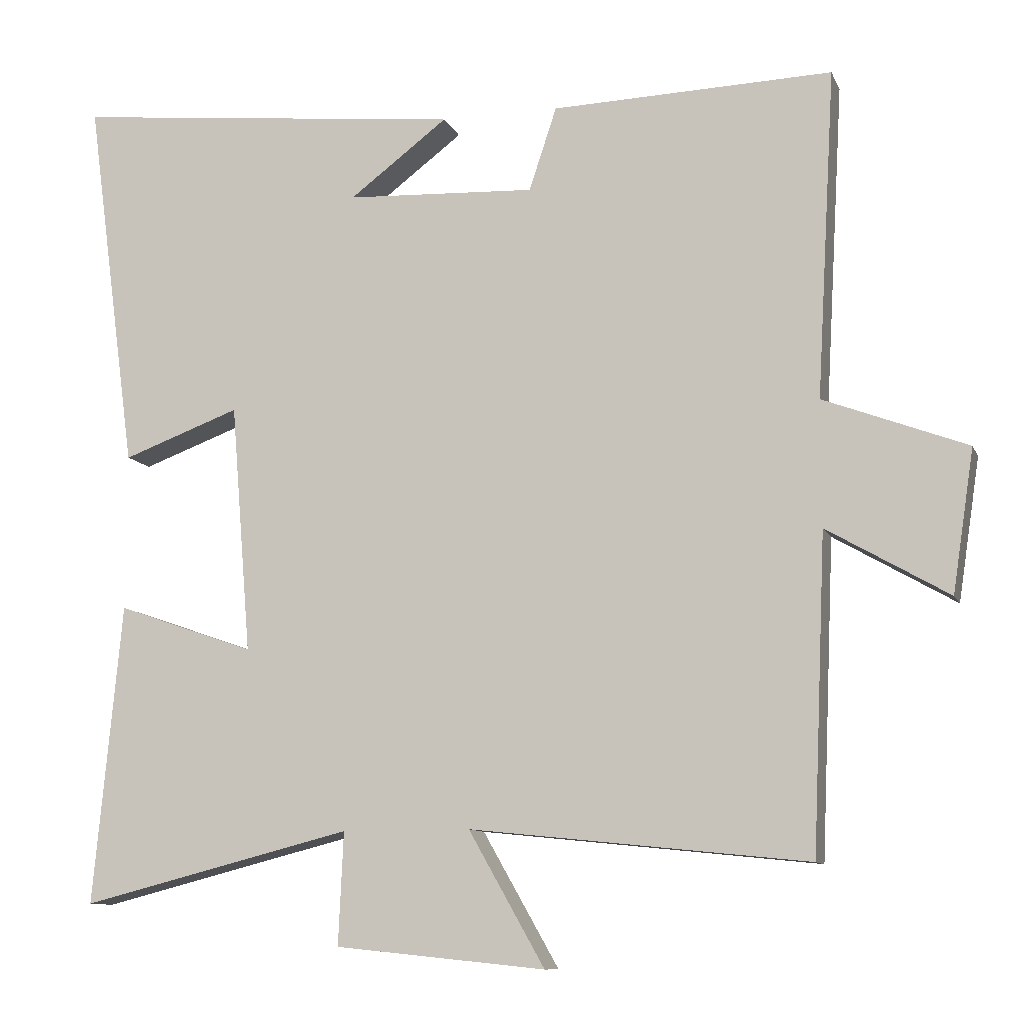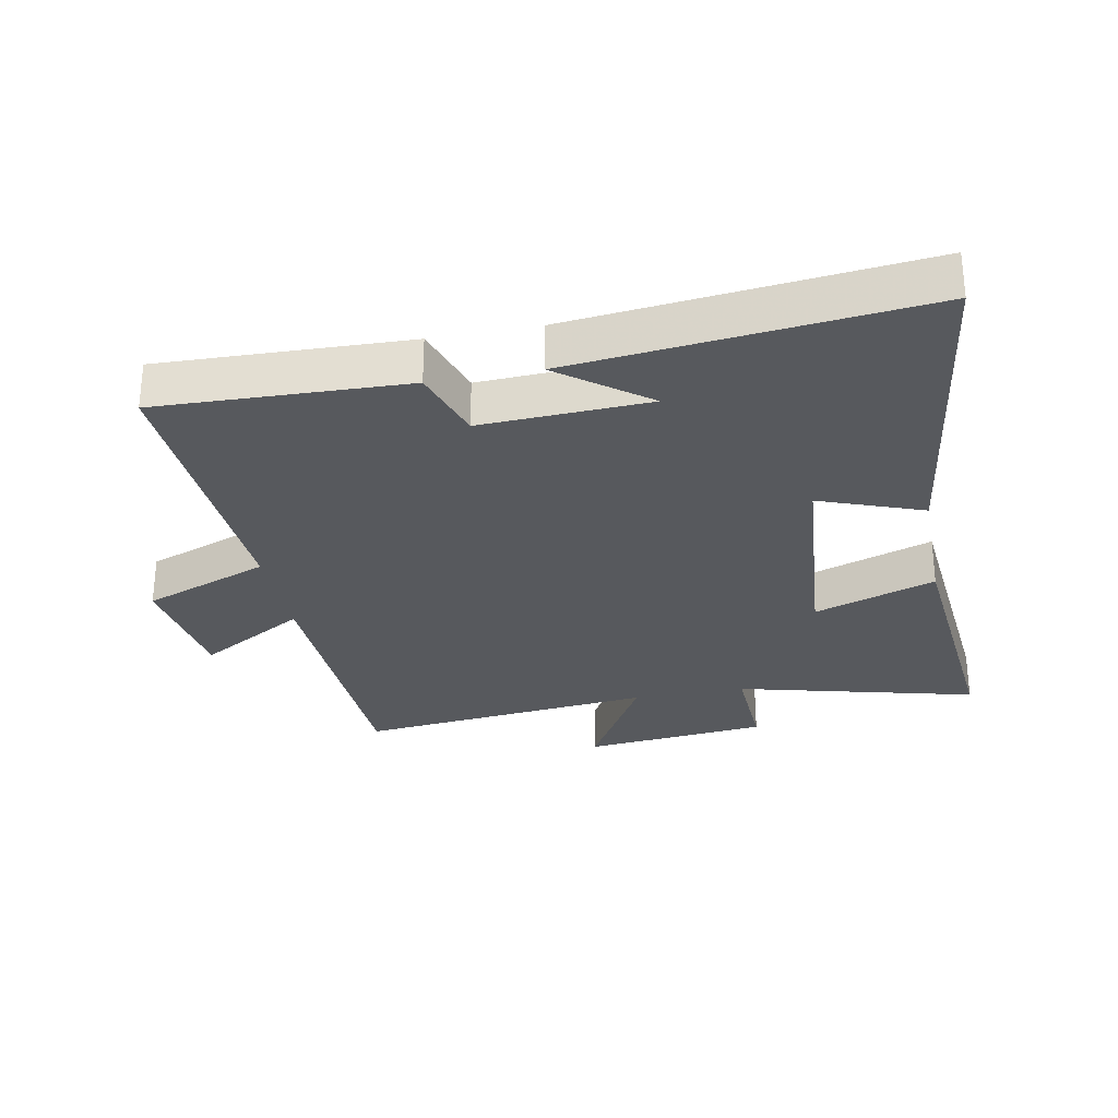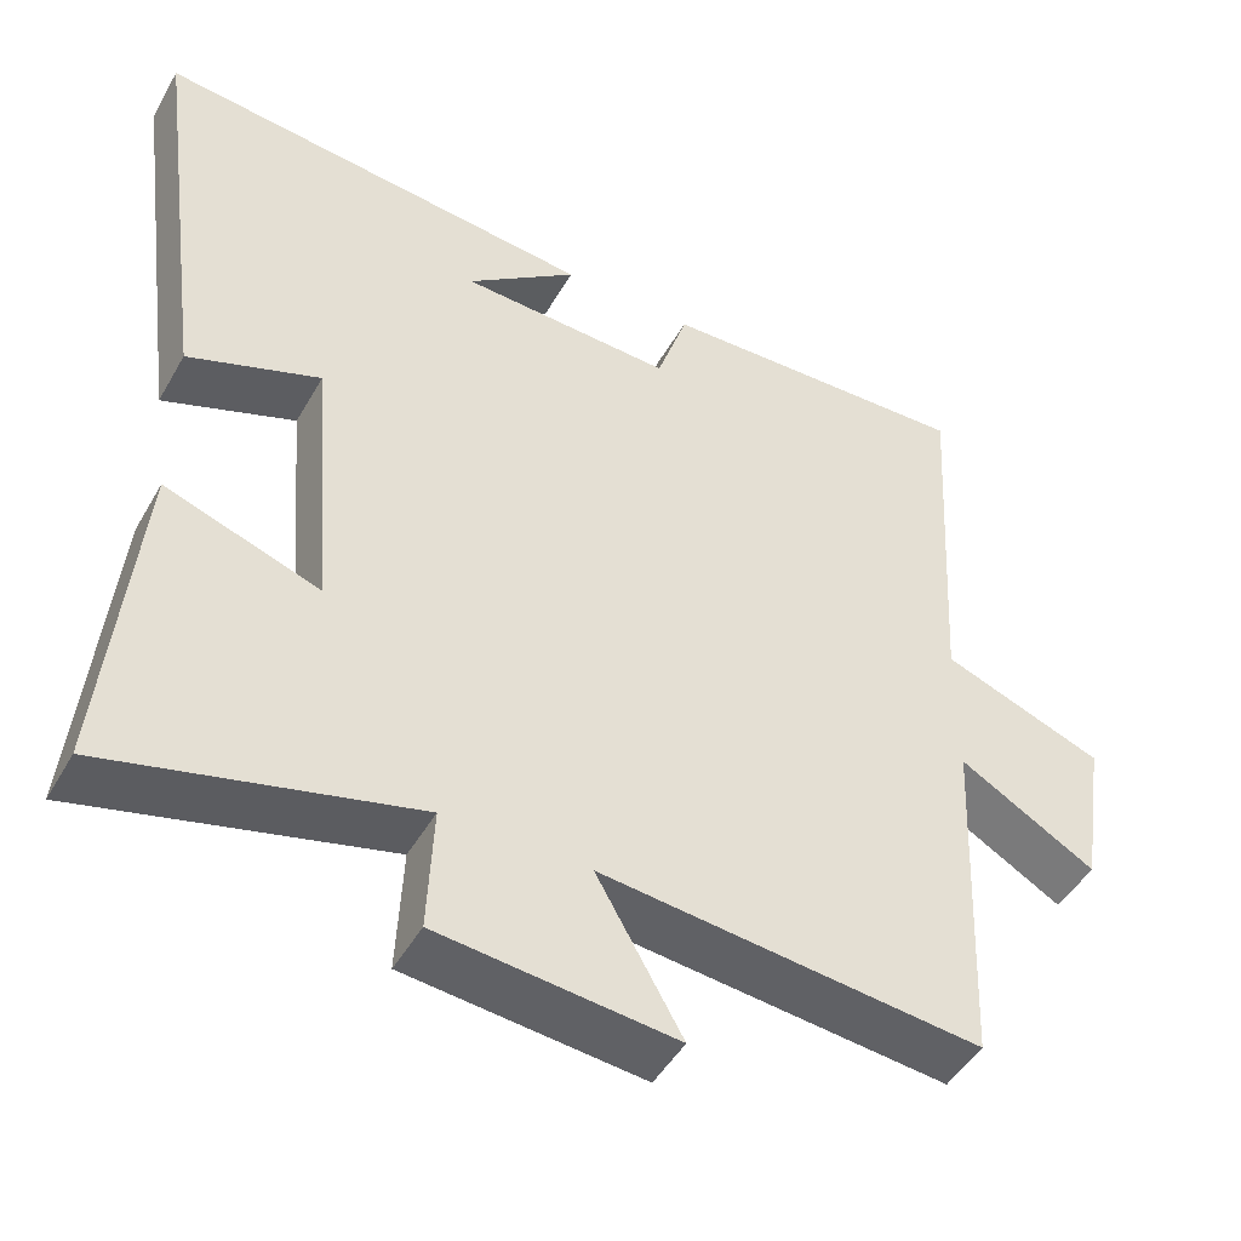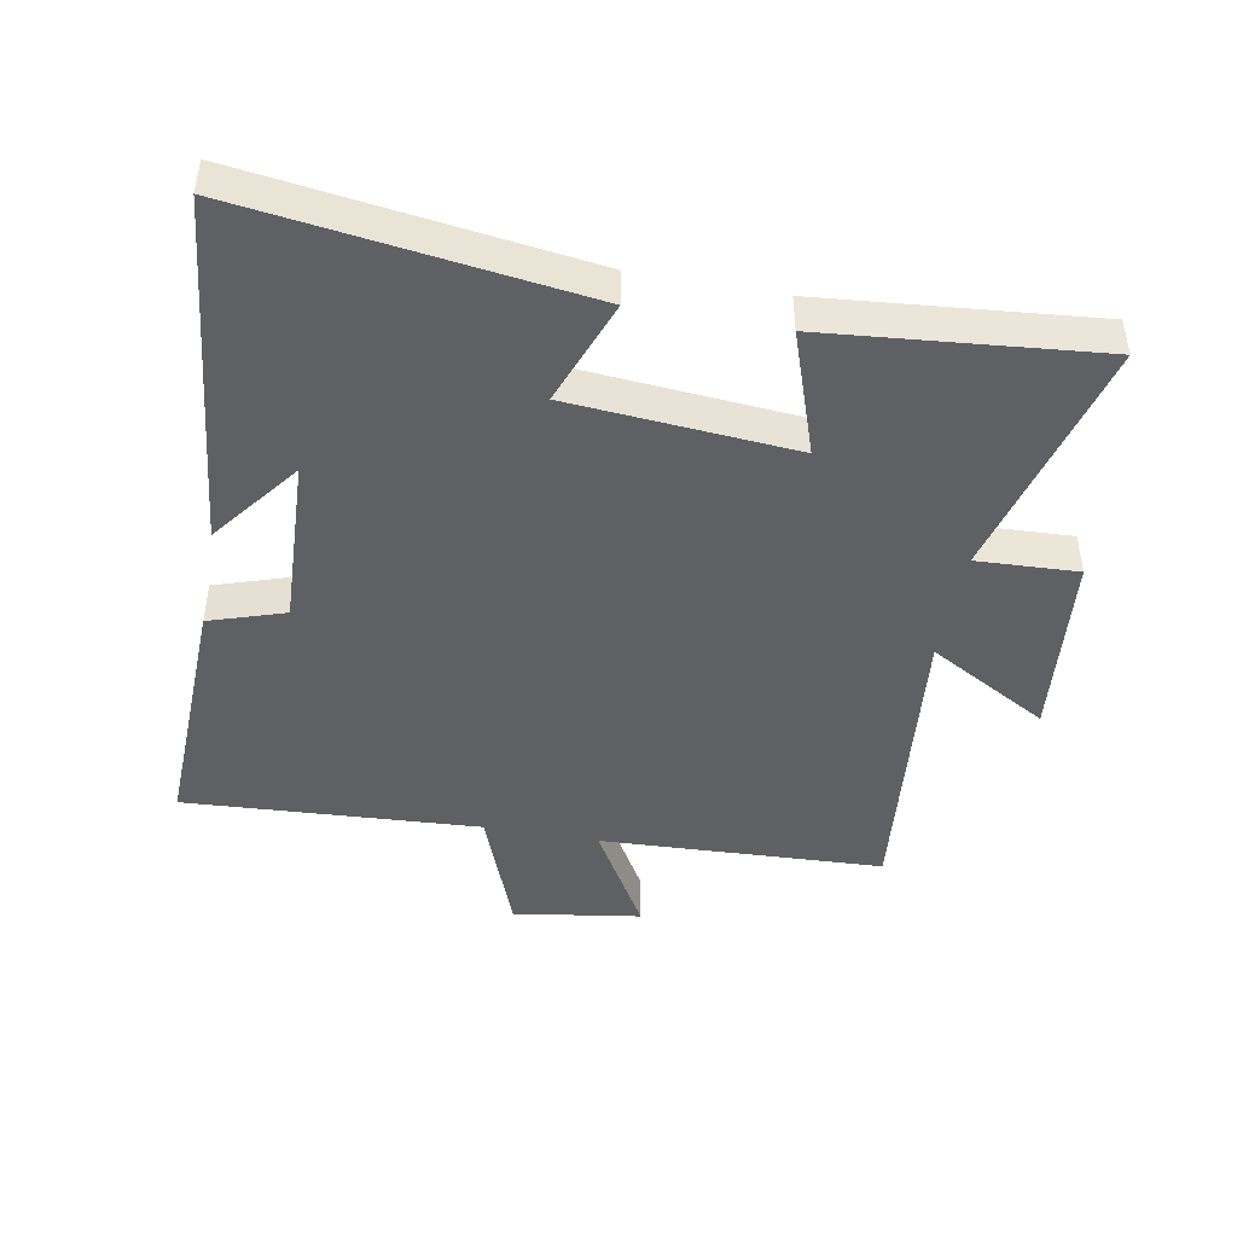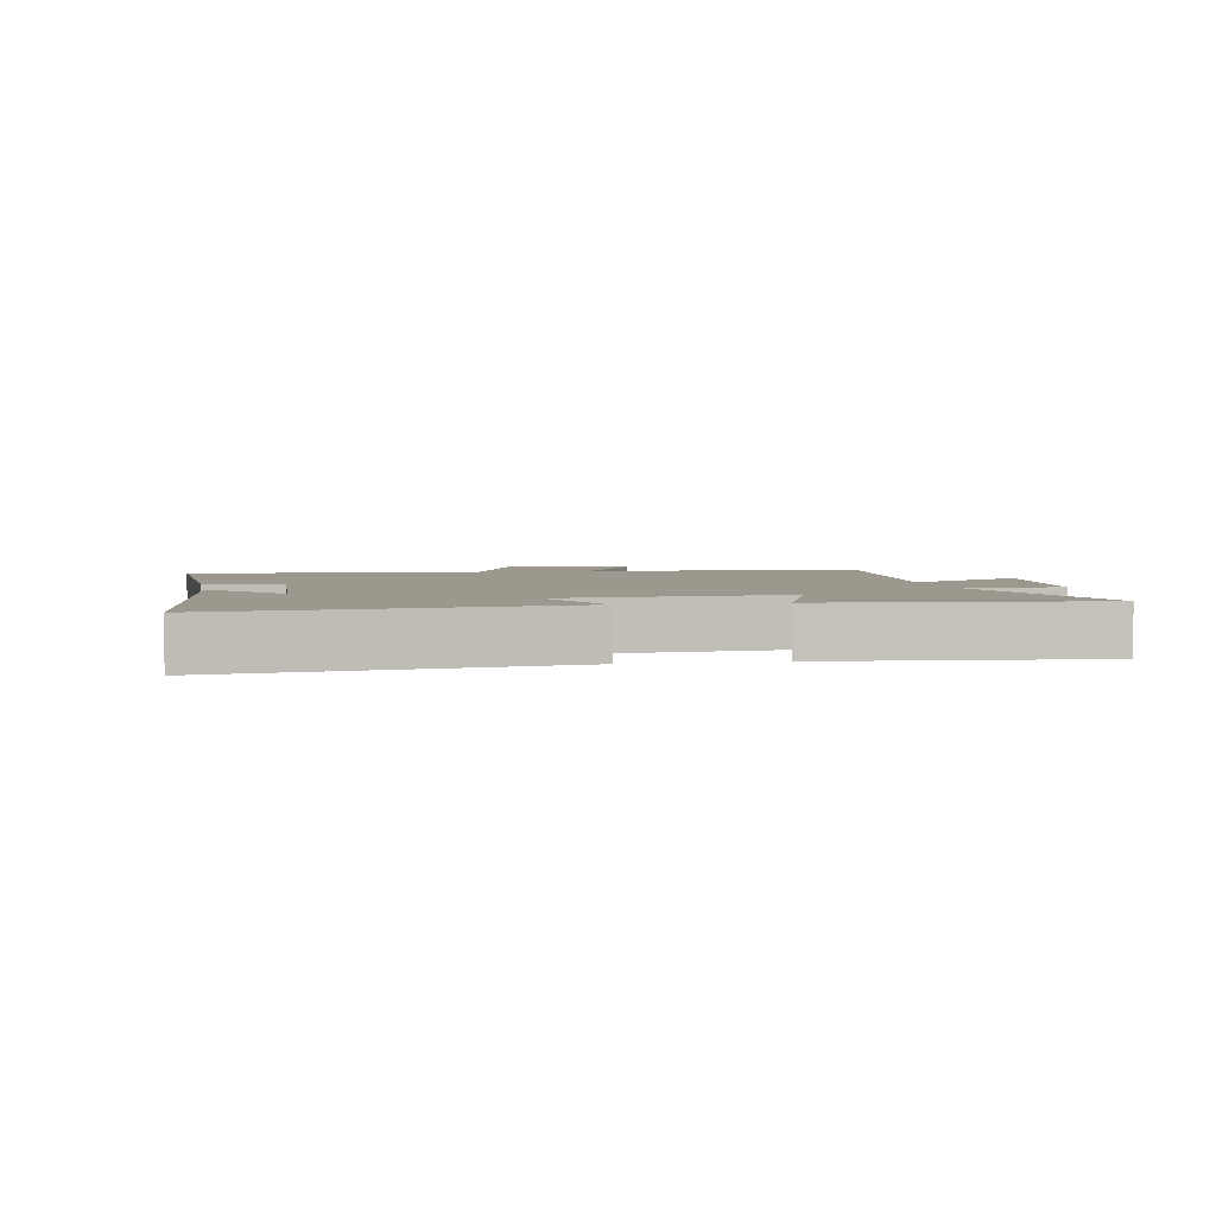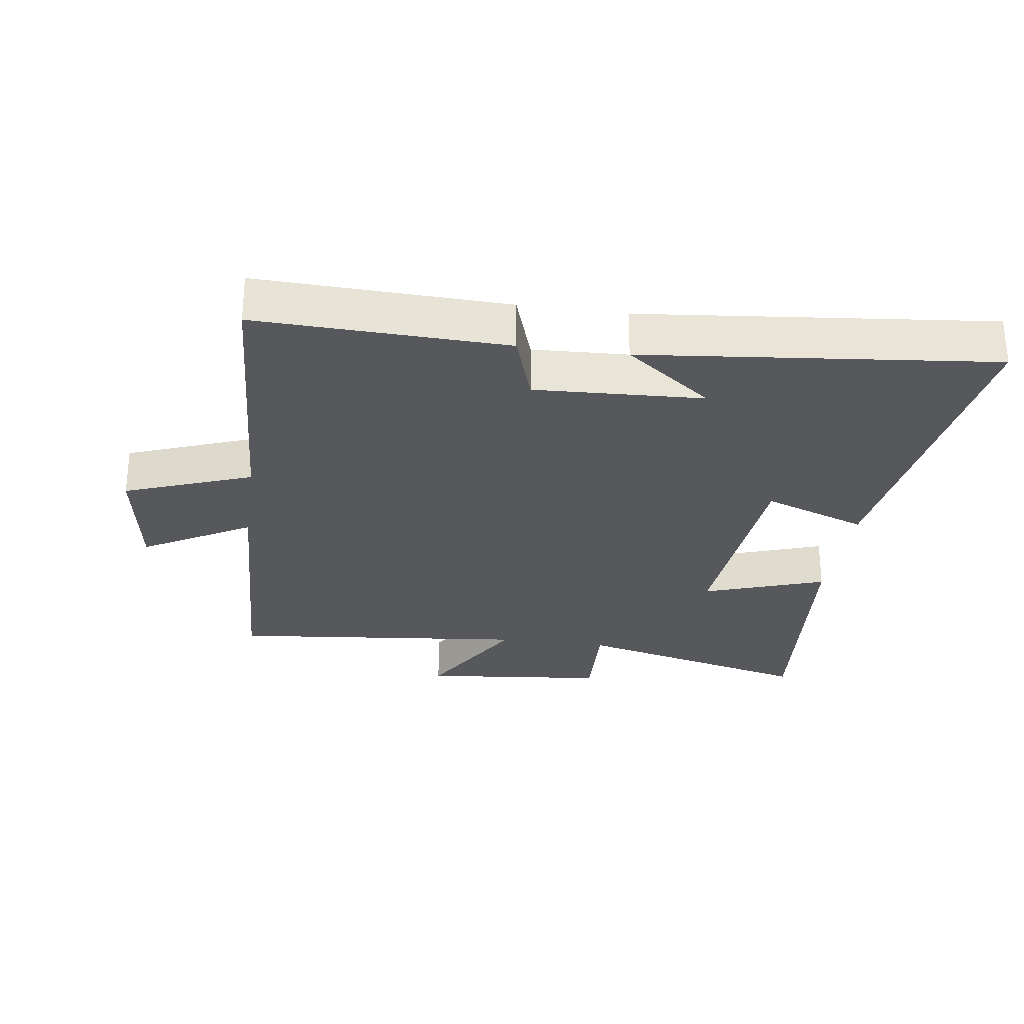
<metadata>
{"format":"obj","ext":"obj","renderer":"f3d","projection":"perspective","resolution":1024,"background":"white","views":[{"elev":-10.3,"azim":-163.7,"up":"+Z"},{"elev":-29.1,"azim":10.9,"up":"+Y"},{"elev":-47.4,"azim":151.5,"up":"+Z"},{"elev":-44.9,"azim":79.5,"up":"+Y"},{"elev":3.1,"azim":79.2,"up":"+Y"},{"elev":-28.0,"azim":-8.1,"up":"+Y"}]}
</metadata>
<code>
v -0.526 0.07 0.513
v -0.138 0.07 0.5
v -0.1 0.07 0.385
v 0.162 0.07 0.397
v 0.026 0.07 0.5
v 0.57 0.07 0.557
v 0.5 0.07 0.038
v 0.338 0.07 0.098
v 0.31 0.07 -0.246
v 0.5 0.07 -0.18
v 0.539 0.07 -0.595
v 0.164 0.07 -0.5
v 0.171 0.07 -0.655
v -0.119 0.07 -0.685
v -0.014 0.07 -0.5
v -0.481 0.07 -0.549
v -0.5 0.07 -0.114
v -0.668 0.07 -0.211
v -0.698 0.07 -0.015
v -0.5 0.07 0.06
v -0.526 0 0.513
v -0.138 0 0.5
v -0.1 0 0.385
v 0.162 0 0.397
v 0.026 0 0.5
v 0.57 0 0.557
v 0.5 0 0.038
v 0.338 0 0.098
v 0.31 0 -0.246
v 0.5 0 -0.18
v 0.539 0 -0.595
v 0.164 0 -0.5
v 0.171 0 -0.655
v -0.119 0 -0.685
v -0.014 0 -0.5
v -0.481 0 -0.549
v -0.5 0 -0.114
v -0.668 0 -0.211
v -0.698 0 -0.015
v -0.5 0 0.06
f 17 18 19 20
f 15 16 17 20
f 1 2 3
f 20 1 3
f 15 20 3
f 12 13 14 15
f 12 15 3 4
f 9 10 11 12
f 8 9 12 4
f 7 8 4
f 6 7 4
f 4 5 6
f 40 39 38 37
f 40 37 36 35
f 23 22 21
f 23 21 40
f 23 40 35
f 35 34 33 32
f 24 23 35 32
f 32 31 30 29
f 24 32 29 28
f 24 28 27
f 24 27 26
f 26 25 24
f 1 21 22 2
f 2 22 23 3
f 3 23 24 4
f 4 24 25 5
f 5 25 26 6
f 6 26 27 7
f 7 27 28 8
f 8 28 29 9
f 9 29 30 10
f 10 30 31 11
f 11 31 32 12
f 12 32 33 13
f 13 33 34 14
f 14 34 35 15
f 15 35 36 16
f 16 36 37 17
f 17 37 38 18
f 18 38 39 19
f 19 39 40 20
f 20 40 21 1

</code>
